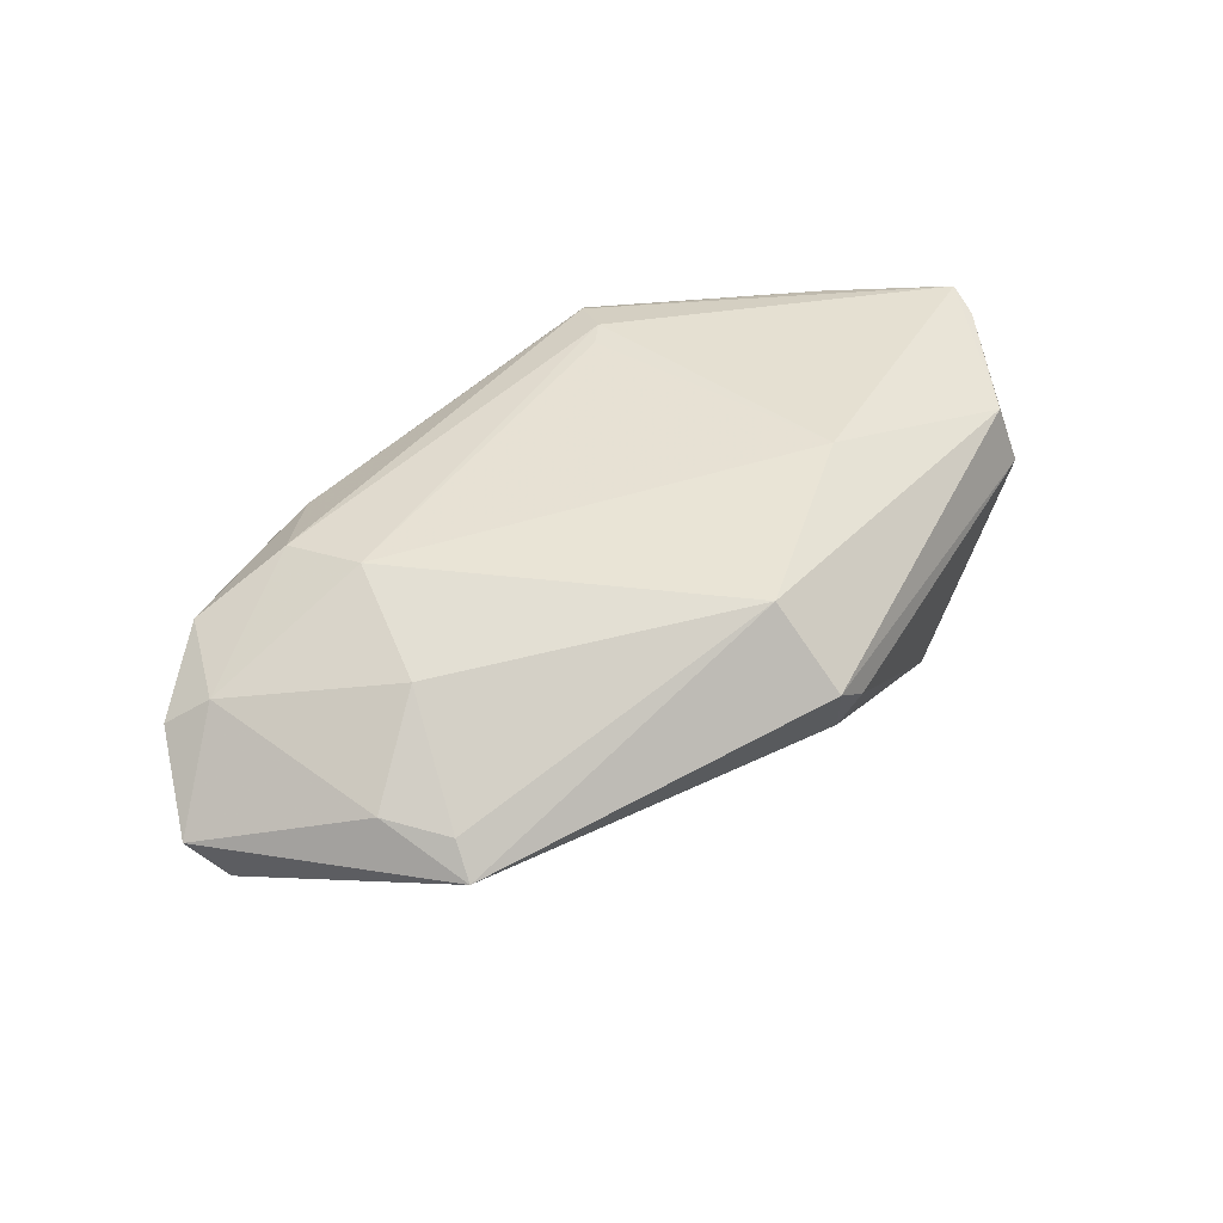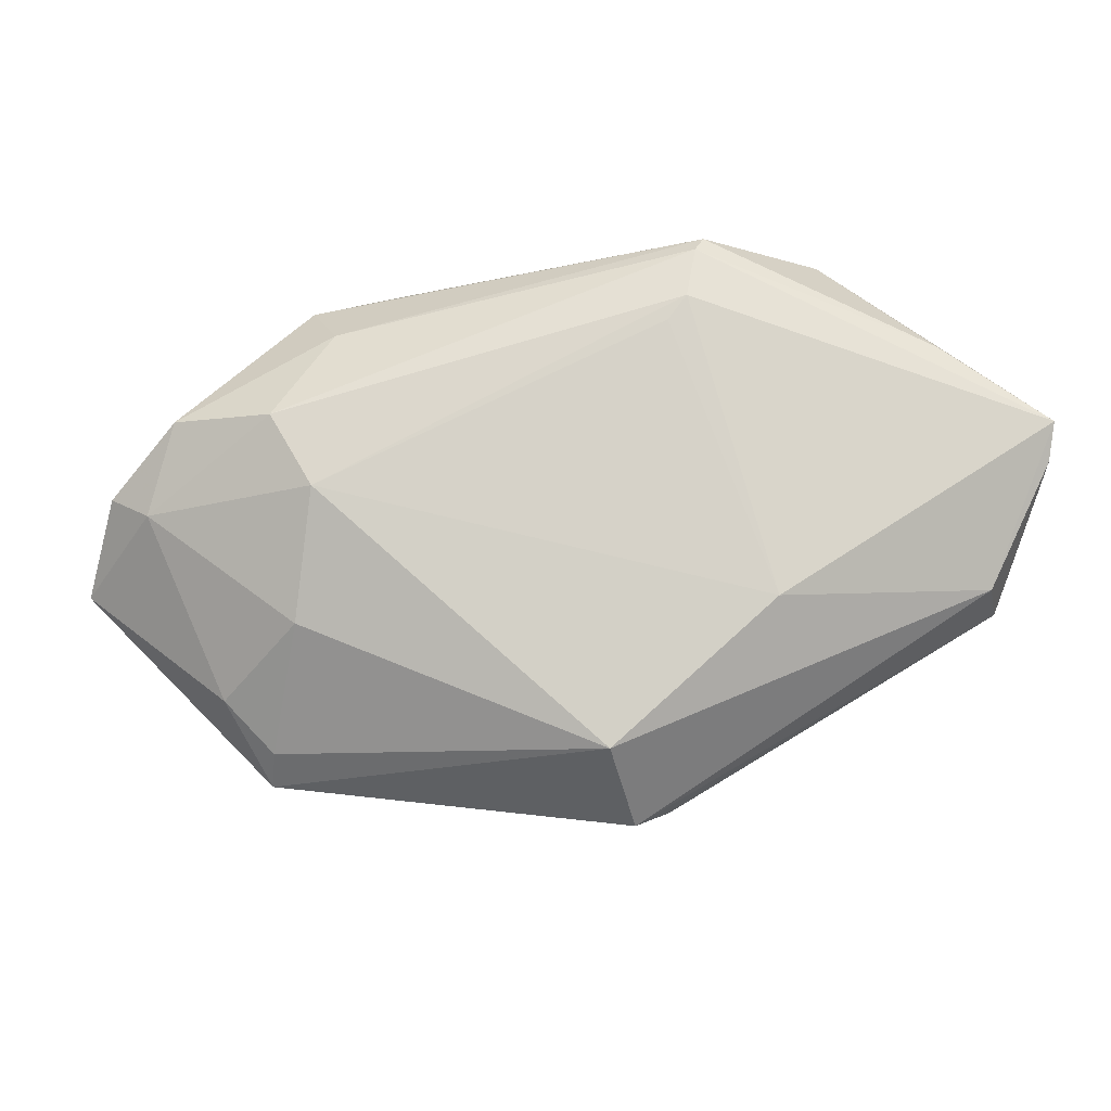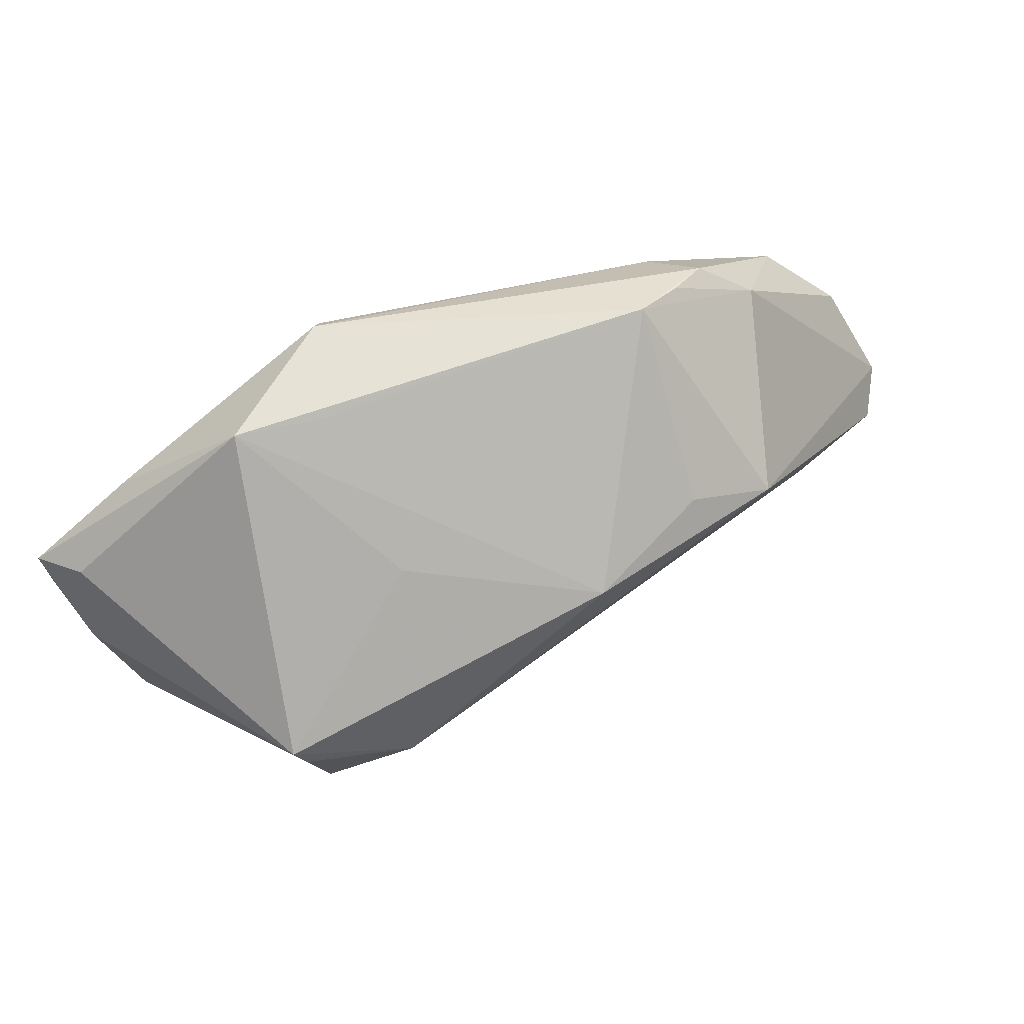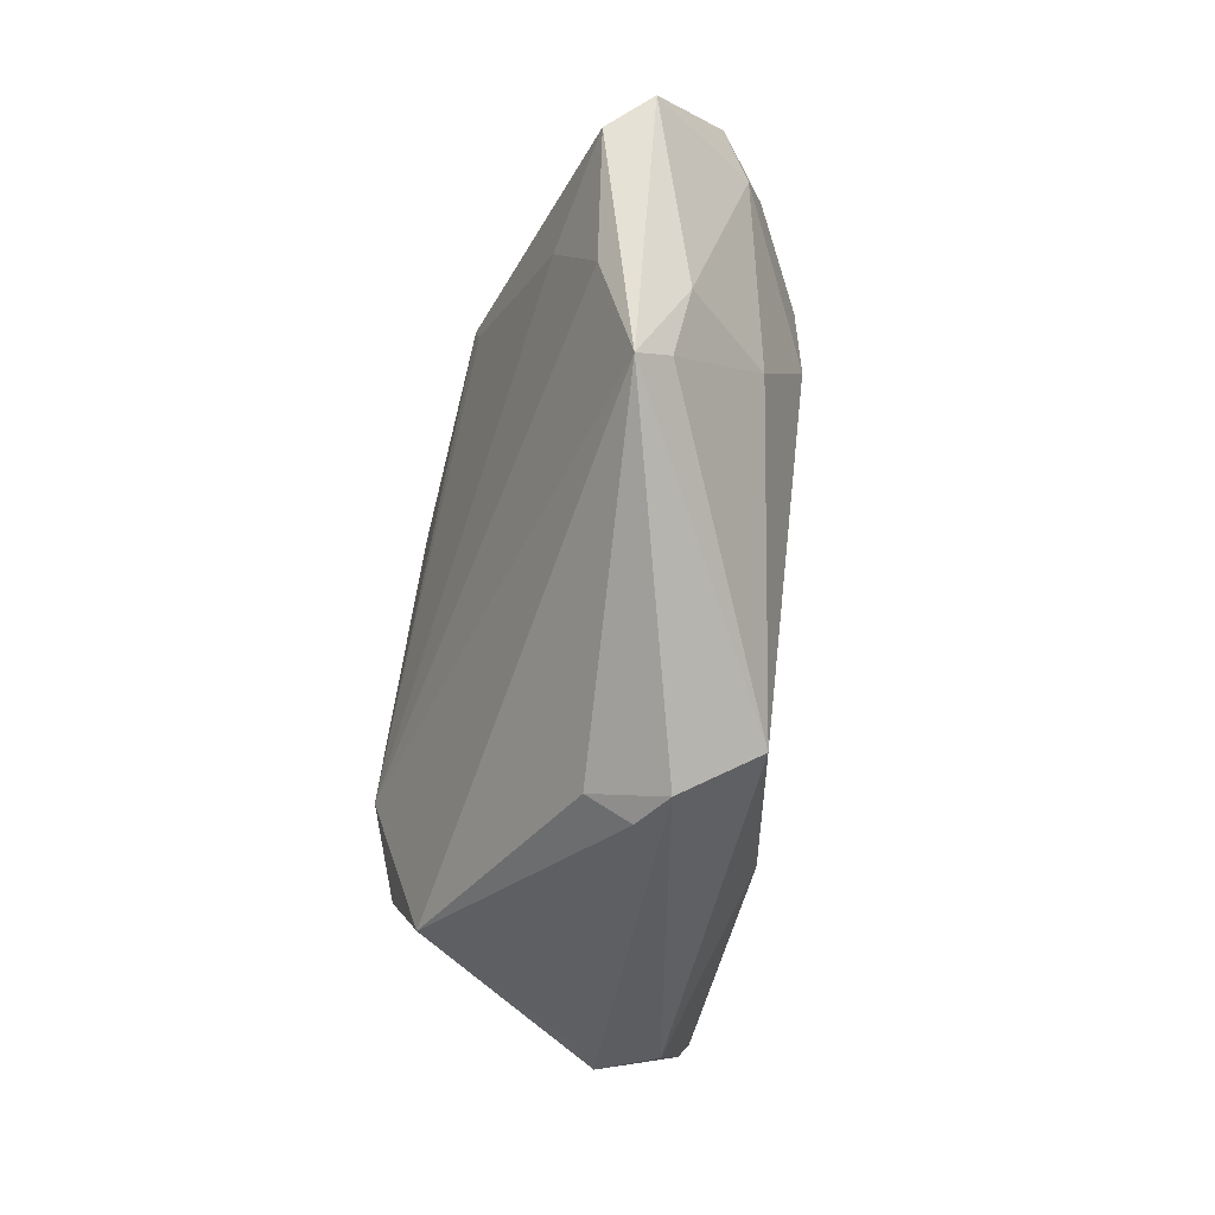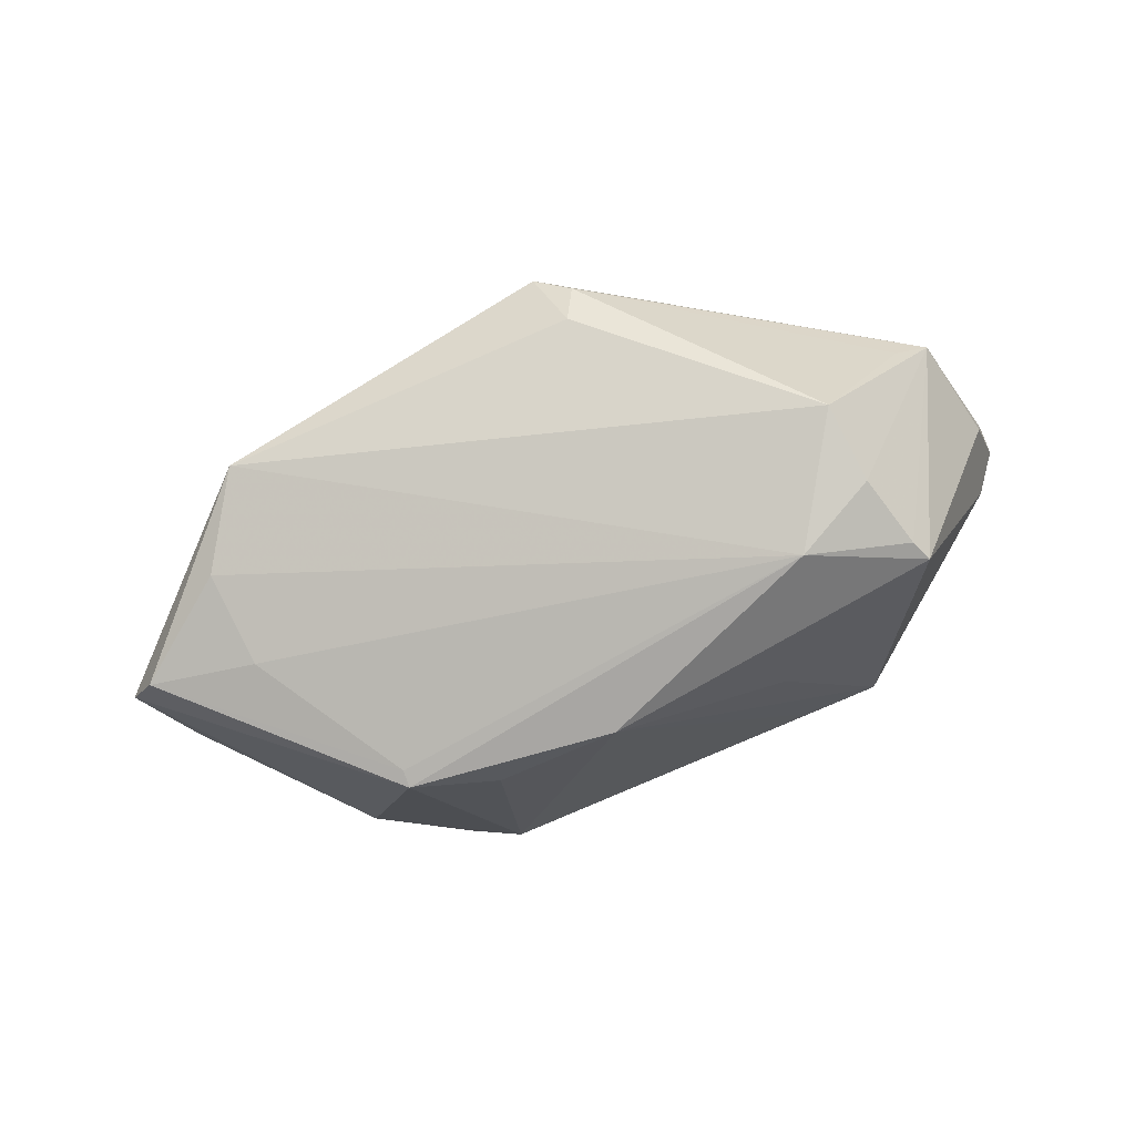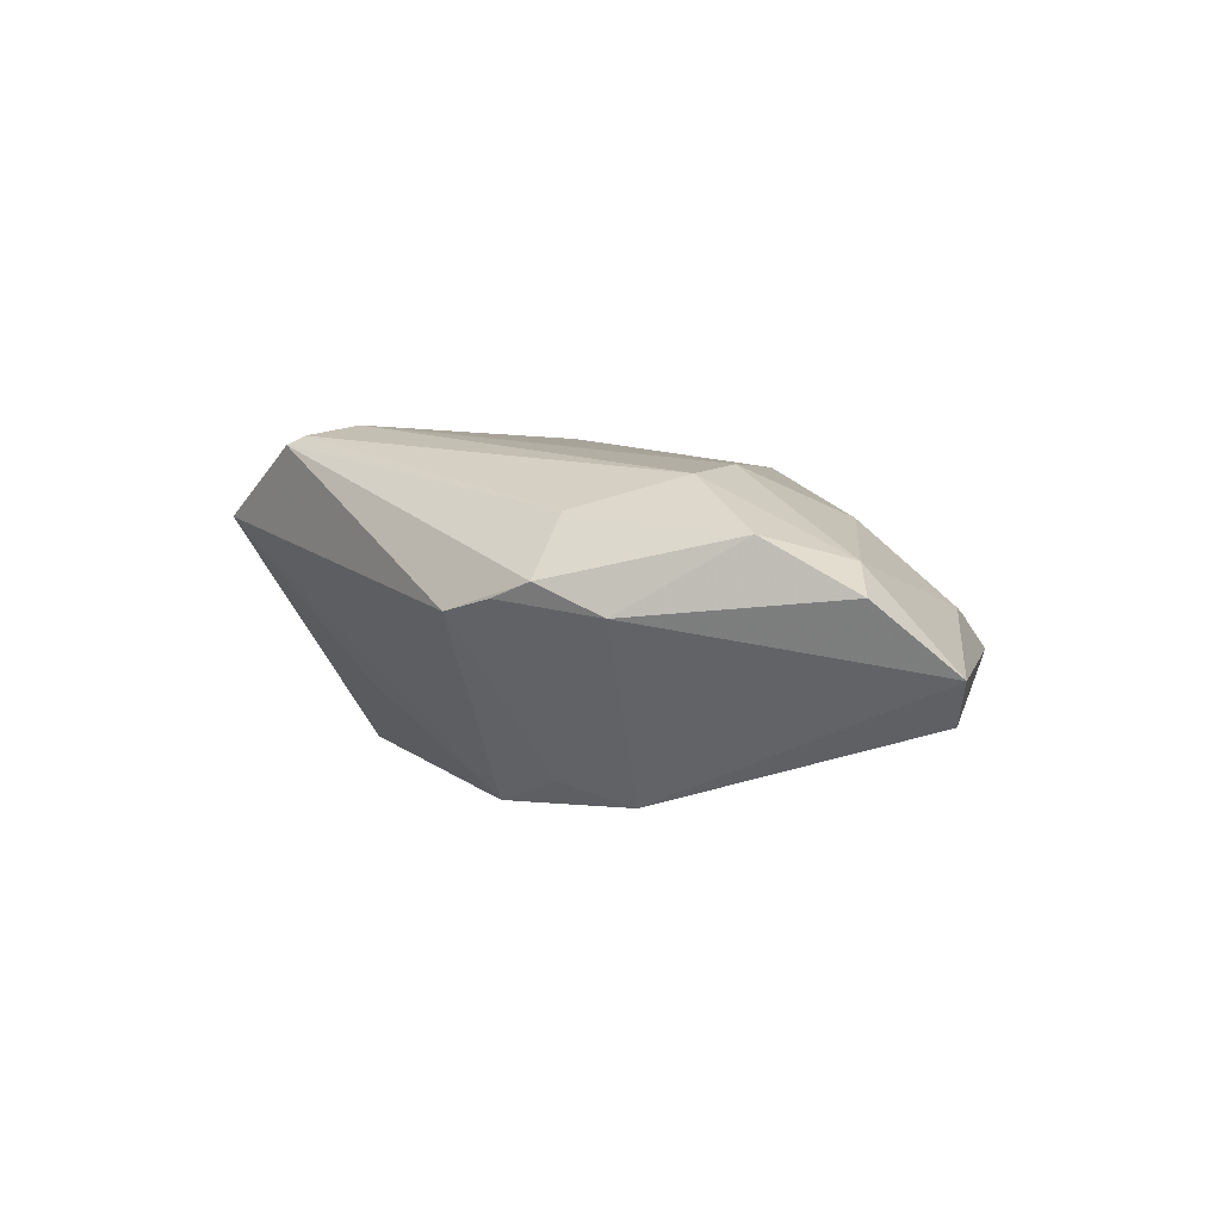
<metadata>
{"format":"obj","ext":"obj","renderer":"f3d","projection":"perspective","resolution":1024,"background":"white","views":[{"elev":37.7,"azim":-30.1,"up":"+Z"},{"elev":-14.9,"azim":-5.5,"up":"+Y"},{"elev":63.1,"azim":147.1,"up":"+Y"},{"elev":-74.3,"azim":-101.4,"up":"+Y"},{"elev":-71.1,"azim":20.9,"up":"+Z"},{"elev":1.0,"azim":-122.8,"up":"+Z"}]}
</metadata>
<code>
v -0.02732 0.01392 -0.02195
v -0.03882 0.02547 -8.47e-05
v 0.017 0.03684 0.02062
v -0.03194 0.003622 0.01718
v 0.02289 0.03587 0.008847
v -0.05274 0.002238 0.006047
v -0.02062 0.03542 0.0005348
v 0.00477 -0.02893 0.019
v 0.01385 -0.03467 0.005665
v -0.05631 -0.008203 -0.01192
v 0.04564 0.009519 -0.01834
v 0.04144 -0.003356 -0.0187
v 0.05587 -0.009073 0.009563
v 0.03089 0.001555 -0.02323
v 0.05715 0.01595 0.01666
v 0.009097 -0.03684 0.008899
v 0.04433 0.006395 -0.01901
v 0.03349 0.03684 0.01211
v 0.0006513 0.01563 -0.02325
v -0.04307 -0.01883 -0.00978
v -0.02954 0.02534 0.01162
v -0.05769 0.005305 0.002163
v 0.06076 0.01285 0.02325
v -0.03606 -0.03058 -0.004395
v -0.06076 -0.005637 -0.00664
v -0.03592 -0.02705 -0.0001466
v 0.01572 0.03491 0.02179
v -0.03241 0.03111 0.003887
v -0.04128 -0.006795 -0.01458
v 0.01229 -0.03224 -0.0002439
v -0.03737 0.01317 0.01572
v -0.04241 -0.02048 0.0007694
v 0.06033 0.00805 0.02155
v 0.01189 0.02482 0.02297
v 0.02263 0.0226 -0.00907
v 0.0251 -0.0105 0.02325
v -0.04965 0.01393 0.008882
v 0.04015 -0.0133 -0.01513
v 0.05935 0.005578 0.01281
v -0.03355 -0.01254 0.01119
v 0.04674 0.02275 0.02168
v -0.02723 0.01162 -0.0214
v 0.05332 -0.007749 0.01748
v 0.01432 0.02808 0.02325
v -0.01633 0.01824 -0.01941
v -0.02707 0.03311 0.00201
v 0.0514 -0.01095 0.005359
f 19 7 5
f 5 18 19
f 7 18 5
f 23 18 41
f 45 7 19
f 19 1 45
f 45 1 7
f 8 36 4
f 23 36 43
f 36 8 43
f 16 13 43
f 43 8 16
f 15 18 23
f 18 15 11
f 23 41 27
f 2 1 25
f 7 1 2
f 2 46 7
f 32 6 25
f 25 6 22
f 22 6 37
f 22 2 25
f 37 2 22
f 38 30 24
f 24 30 16
f 16 8 24
f 24 8 26
f 24 32 25
f 26 32 24
f 38 13 47
f 9 30 38
f 38 47 9
f 16 30 9
f 9 47 13
f 9 13 16
f 23 43 33
f 33 43 13
f 19 18 35
f 35 11 19
f 18 11 35
f 19 11 14
f 14 1 19
f 20 29 14
f 38 24 14
f 14 24 20
f 13 11 39
f 39 33 13
f 23 33 39
f 39 15 23
f 39 11 15
f 3 41 18
f 3 27 41
f 3 18 7
f 31 6 4
f 37 6 31
f 44 31 4
f 27 31 44
f 44 36 23
f 23 27 44
f 28 2 37
f 46 2 28
f 7 46 28
f 28 3 7
f 26 8 40
f 40 32 26
f 40 8 4
f 6 32 40
f 4 6 40
f 10 29 20
f 10 24 25
f 20 24 10
f 25 1 10
f 38 14 12
f 12 13 38
f 1 14 42
f 42 14 29
f 42 10 1
f 29 10 42
f 4 36 34
f 34 44 4
f 36 44 34
f 21 31 27
f 27 3 21
f 3 28 21
f 37 31 21
f 21 28 37
f 17 14 11
f 17 12 14
f 17 11 13
f 13 12 17

</code>
